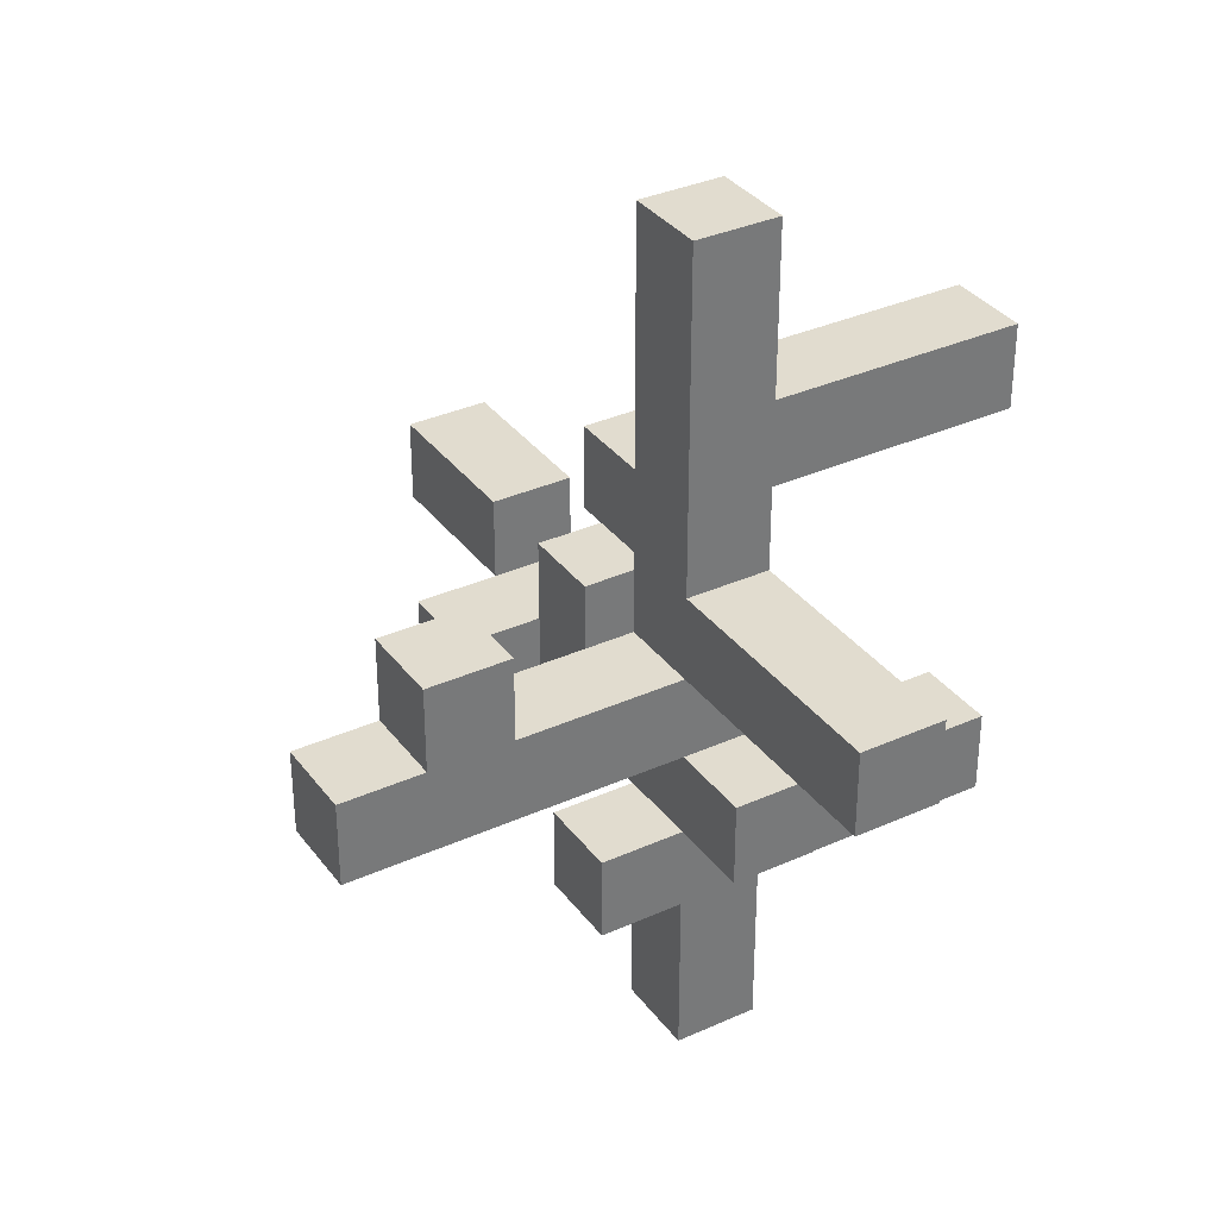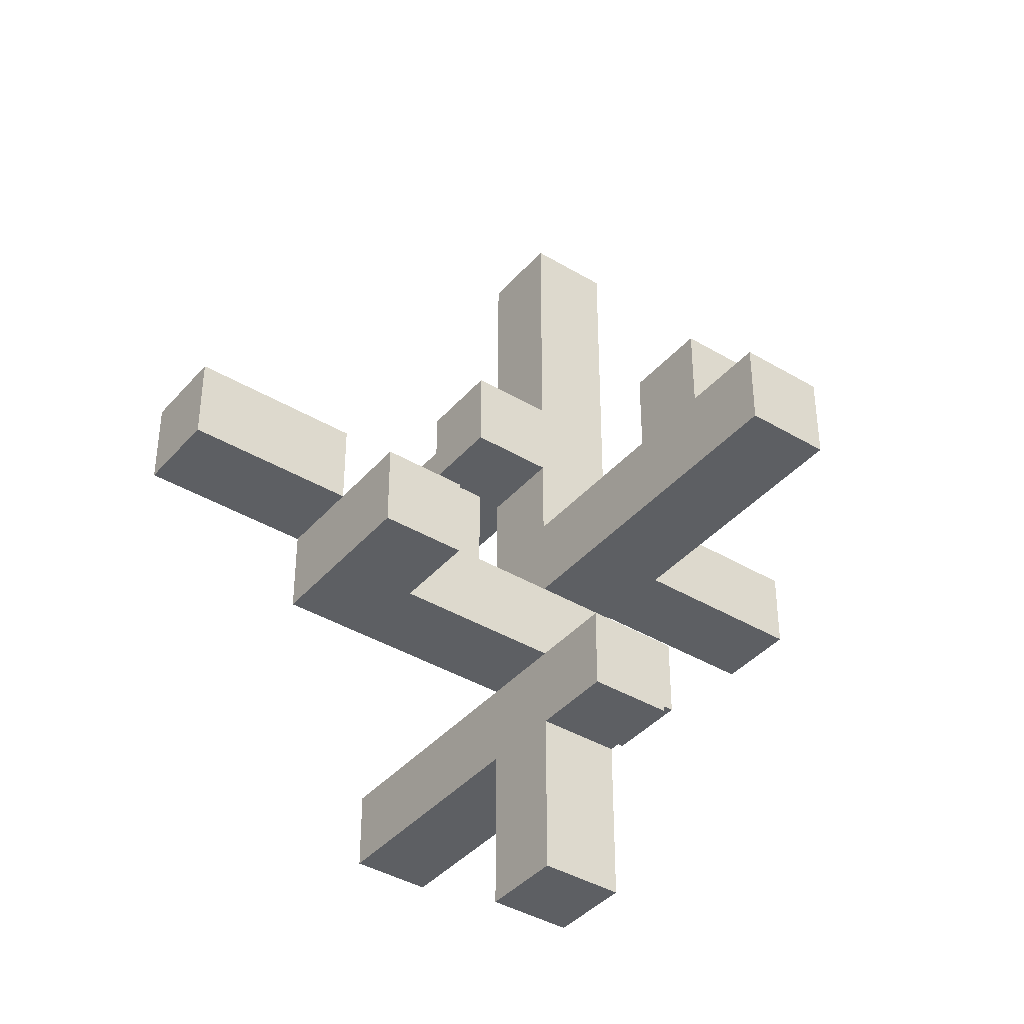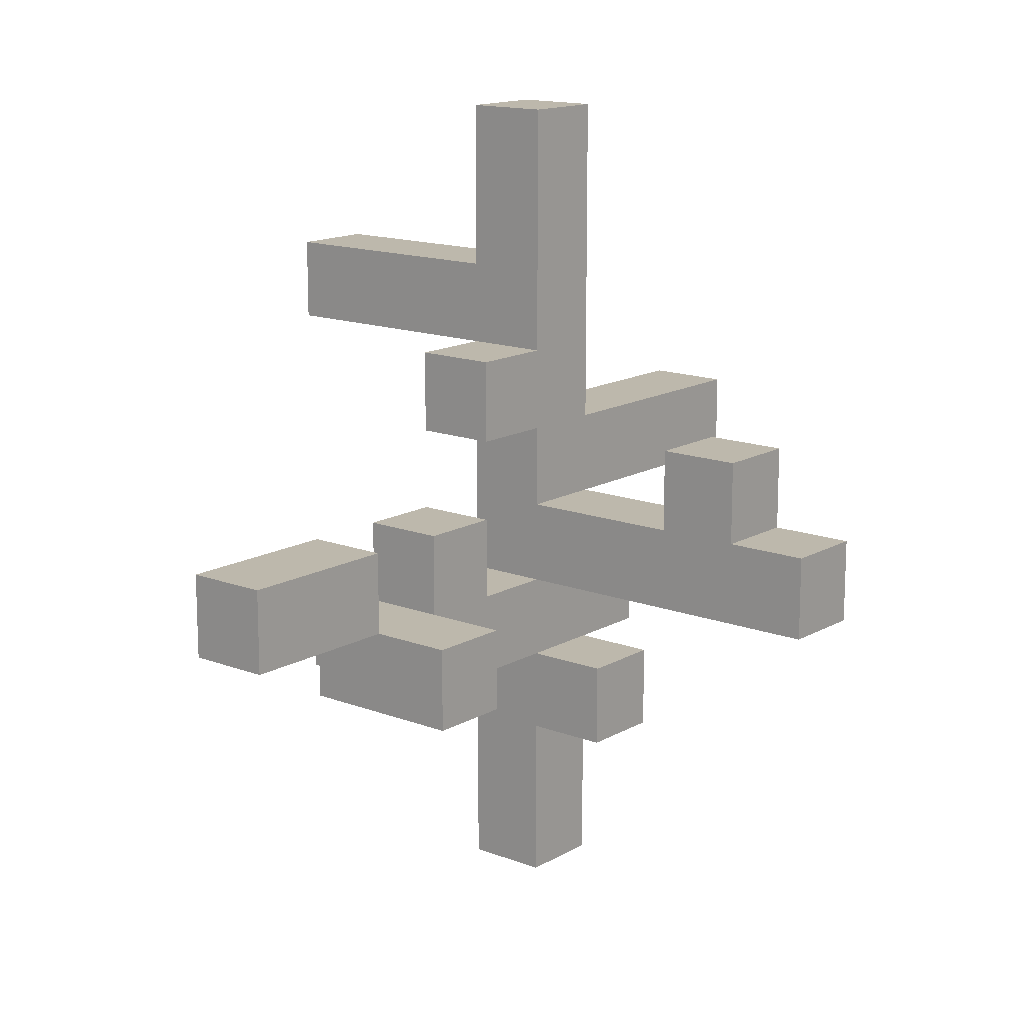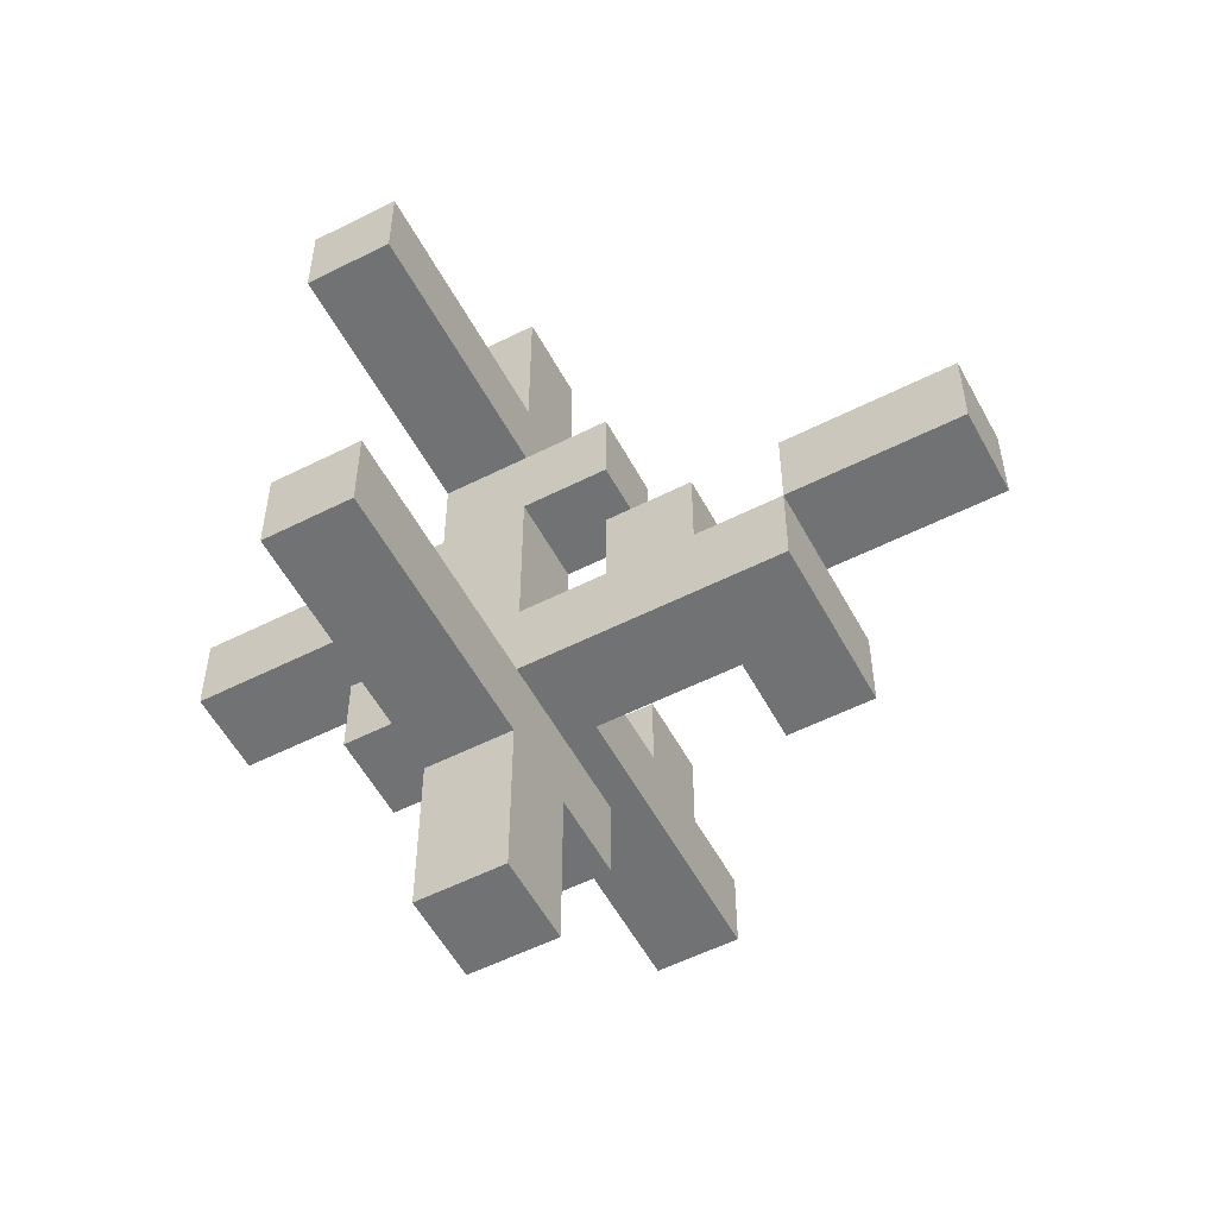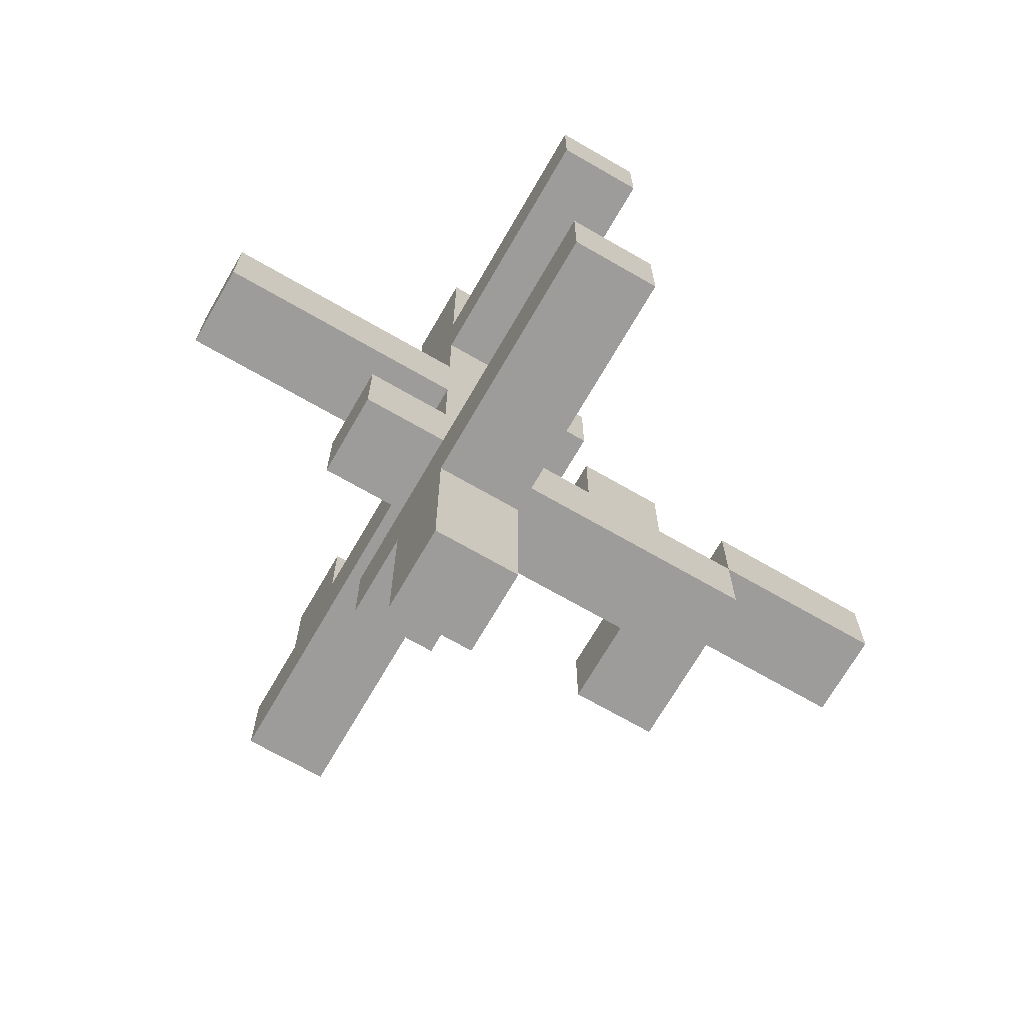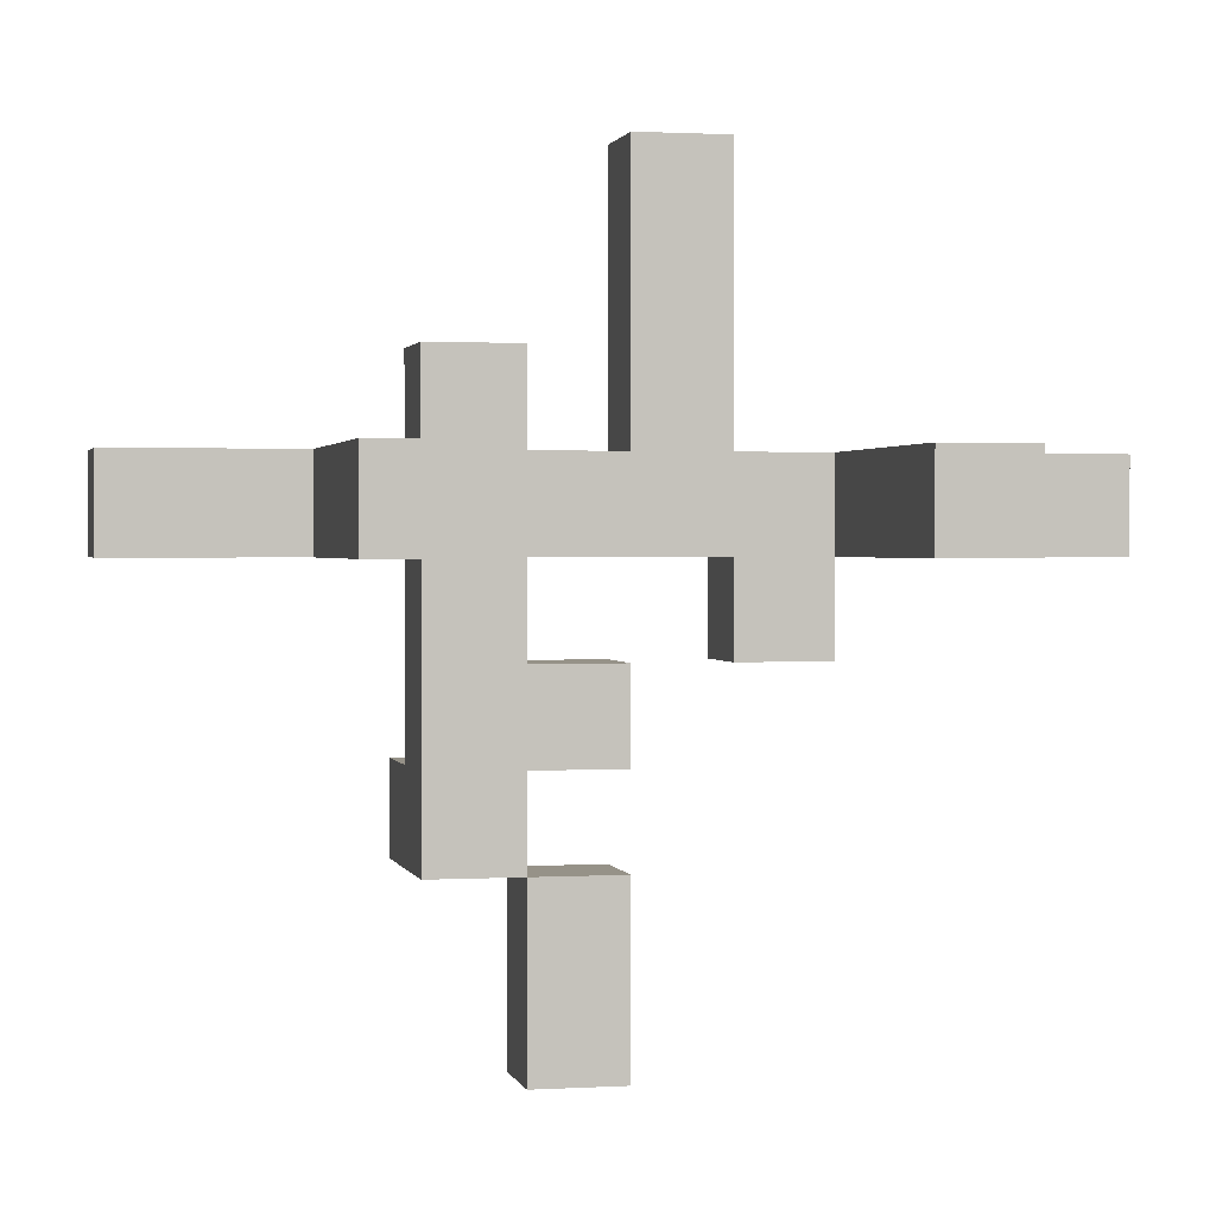
<metadata>
{"format":"obj","ext":"obj","renderer":"f3d","projection":"perspective","resolution":1024,"background":"white","views":[{"elev":34.3,"azim":-31.3,"up":"+Y"},{"elev":-39.9,"azim":-126.5,"up":"+Y"},{"elev":14.7,"azim":-140.5,"up":"+Y"},{"elev":-55.4,"azim":118.0,"up":"+Y"},{"elev":-70.0,"azim":60.0,"up":"+Y"},{"elev":1.2,"azim":77.5,"up":"+Z"}]}
</metadata>
<code>
o Resource - Herb - Bloodvine
v 1.6 0.4 32.8
v 1.6 0.4 32.7
v 1.6 0.5 32.8
v 1.6 0.5 32.7
v 1.7 0.5 32.8
v 1.7 0.5 32.7
v 1.7 0.6 32.8
v 1.7 0.6 32.7
v 1.9 0.2 32.8
v 1.9 0.2 32.7
v 1.9 0.3 32.8
v 1.9 0.3 32.7
v 1.9 0.3 32.5
v 1.9 0.3 32.4
v 1.9 0.4 32.5
v 1.9 0.4 32.4
v 2 0 32.8
v 2 0 32.7
v 2 0.2 32.8
v 2 0.2 32.7
v 2 0.3 32.9
v 2 0.3 32.8
v 2 0.3 32.7
v 2 0.3 32.5
v 2 0.4 32.9
v 2 0.4 32.8
v 2 0.4 32.7
v 2 0.4 32.6
v 2 0.4 32.5
v 2 0.4 32.4
v 2 0.4 32.3
v 2 0.4 32.2
v 2 0.5 33.1
v 2 0.5 33
v 2 0.5 32.8
v 2 0.5 32.7
v 2 0.5 32.6
v 2 0.5 32.5
v 2 0.5 32.4
v 2 0.5 32.3
v 2 0.5 32.2
v 2 0.6 33.1
v 2 0.6 33
v 2 0.6 32.8
v 2 0.6 32.7
v 2 0.6 32.6
v 2 0.7 32.7
v 2 0.7 32.6
v 2 0.9 32.8
v 2 0.9 32.7
v 2 1 32.8
v 2 1 32.7
v 1.8 0.5 32.8
v 1.8 0.5 32.7
v 1.8 0.6 32.8
v 1.8 0.6 32.7
v 2.1 0 32.8
v 2.1 0 32.7
v 2.1 0.2 32.8
v 2.1 0.2 32.7
v 2.1 0.3 32.9
v 2.1 0.3 32.8
v 2.1 0.3 32.7
v 2.1 0.3 32.4
v 2.1 0.4 32.9
v 2.1 0.4 32.8
v 2.1 0.4 32.7
v 2.1 0.4 32.6
v 2.1 0.4 32.5
v 2.1 0.4 32.4
v 2.1 0.4 32.3
v 2.1 0.4 32.2
v 2.1 0.5 33.1
v 2.1 0.5 33
v 2.1 0.5 32.8
v 2.1 0.5 32.6
v 2.1 0.5 32.5
v 2.1 0.5 32.4
v 2.1 0.5 32.3
v 2.1 0.5 32.2
v 2.1 0.6 33.1
v 2.1 0.6 33
v 2.1 0.6 32.8
v 2.1 0.6 32.7
v 2.1 0.6 32.6
v 2.1 0.7 32.8
v 2.1 0.7 32.7
v 2.1 0.7 32.6
v 2.1 0.8 32.8
v 2.1 0.8 32.7
v 2.1 0.9 32.8
v 2.1 0.9 32.7
v 2.1 1 32.8
v 2.1 1 32.7
v 2.4 0.2 32.8
v 2.4 0.2 32.7
v 2.4 0.3 32.8
v 2.4 0.3 32.7
v 2.4 0.7 32.8
v 2.4 0.7 32.7
v 2.4 0.8 32.8
v 2.4 0.8 32.7
v 2 0.5 33.1
v 2 0.6 33.1
v 2.1 0.5 33.1
v 2.1 0.6 33.1
v 2 0.3 32.9
v 2 0.4 32.9
v 2.1 0.3 32.9
v 2.1 0.4 32.9
v 1.6 0.4 32.8
v 1.6 0.5 32.8
v 1.7 0.4 32.8
v 1.7 0.5 32.8
v 1.7 0.6 32.8
v 1.8 0.5 32.8
v 1.8 0.6 32.8
v 1.9 0.2 32.8
v 1.9 0.3 32.8
v 2 0 32.8
v 2 0.2 32.8
v 2 0.3 32.8
v 2 0.4 32.8
v 2 0.5 32.8
v 2 0.6 32.8
v 2 0.9 32.8
v 2 1 32.8
v 2.1 0 32.8
v 2.1 0.2 32.8
v 2.1 0.3 32.8
v 2.1 0.4 32.8
v 2.1 0.5 32.8
v 2.1 0.6 32.8
v 2.1 0.7 32.8
v 2.1 0.8 32.8
v 2.1 0.9 32.8
v 2.1 1 32.8
v 2.3 0.2 32.8
v 2.3 0.3 32.8
v 2.3 0.7 32.8
v 2.3 0.8 32.8
v 2.4 0.2 32.8
v 2.4 0.3 32.8
v 2.4 0.7 32.8
v 2.4 0.8 32.8
v 2 0.4 32.6
v 2 0.5 32.6
v 2.1 0.4 32.6
v 2.1 0.5 32.6
v 1.9 0.3 32.5
v 1.9 0.4 32.5
v 2 0.3 32.5
v 2 0.4 32.5
v 2 0.4 32.4
v 2 0.5 32.4
v 2.1 0.4 32.4
v 2.1 0.5 32.4
v 1.6 0.4 32.7
v 1.6 0.5 32.7
v 1.7 0.4 32.7
v 1.7 0.5 32.7
v 1.7 0.6 32.7
v 1.8 0.5 32.7
v 1.8 0.6 32.7
v 1.9 0.2 32.7
v 1.9 0.3 32.7
v 2 0 32.7
v 2 0.2 32.7
v 2 0.3 32.7
v 2 0.4 32.7
v 2 0.5 32.7
v 2 0.6 32.7
v 2 0.7 32.7
v 2 0.9 32.7
v 2 1 32.7
v 2.1 0 32.7
v 2.1 0.2 32.7
v 2.1 0.3 32.7
v 2.1 0.4 32.7
v 2.1 0.6 32.7
v 2.1 0.7 32.7
v 2.1 0.8 32.7
v 2.1 0.9 32.7
v 2.1 1 32.7
v 2.3 0.2 32.7
v 2.3 0.3 32.7
v 2.3 0.7 32.7
v 2.3 0.8 32.7
v 2.4 0.2 32.7
v 2.4 0.3 32.7
v 2.4 0.7 32.7
v 2.4 0.8 32.7
v 2 0.6 32.6
v 2 0.7 32.6
v 2.1 0.6 32.6
v 2.1 0.7 32.6
v 2 0.4 32.5
v 2 0.5 32.5
v 2.1 0.4 32.5
v 2.1 0.5 32.5
v 1.9 0.3 32.4
v 1.9 0.4 32.4
v 2 0.3 32.4
v 2 0.4 32.4
v 2.1 0.3 32.4
v 2.1 0.4 32.4
v 2 0.4 32.2
v 2 0.5 32.2
v 2.1 0.4 32.2
v 2.1 0.5 32.2
v 2 0 32.8
v 2.1 0 32.8
v 2 0 32.7
v 2.1 0 32.7
v 1.9 0.2 32.8
v 2 0.2 32.8
v 2.1 0.2 32.8
v 2.3 0.2 32.8
v 2.4 0.2 32.8
v 1.9 0.2 32.7
v 2 0.2 32.7
v 2.1 0.2 32.7
v 2.3 0.2 32.7
v 2.4 0.2 32.7
v 2 0.3 32.9
v 2.1 0.3 32.9
v 2 0.3 32.8
v 2.1 0.3 32.8
v 2 0.3 32.7
v 2.1 0.3 32.7
v 1.9 0.3 32.5
v 2 0.3 32.5
v 1.9 0.3 32.4
v 2 0.3 32.4
v 2.1 0.3 32.4
v 1.6 0.4 32.8
v 1.7 0.4 32.8
v 2 0.4 32.8
v 1.6 0.4 32.7
v 1.7 0.4 32.7
v 2 0.4 32.7
v 2 0.4 32.4
v 2.1 0.4 32.4
v 2 0.4 32.3
v 2.1 0.4 32.3
v 2 0.4 32.2
v 2.1 0.4 32.2
v 2 0.5 33.1
v 2.1 0.5 33.1
v 2 0.5 33
v 2.1 0.5 33
v 2 0.5 32.8
v 2.1 0.5 32.8
v 2 0.6 32.7
v 2.1 0.6 32.7
v 2 0.6 32.6
v 2.1 0.6 32.6
v 2.1 0.7 32.8
v 2.3 0.7 32.8
v 2.4 0.7 32.8
v 2.1 0.7 32.7
v 2.3 0.7 32.7
v 2.4 0.7 32.7
v 1.9 0.3 32.8
v 2 0.3 32.8
v 2.1 0.3 32.8
v 2.3 0.3 32.8
v 2.4 0.3 32.8
v 1.9 0.3 32.7
v 2 0.3 32.7
v 2.1 0.3 32.7
v 2.3 0.3 32.7
v 2.4 0.3 32.7
v 2 0.4 32.9
v 2.1 0.4 32.9
v 2 0.4 32.8
v 2.1 0.4 32.8
v 2 0.4 32.7
v 2.1 0.4 32.7
v 2 0.4 32.6
v 2.1 0.4 32.6
v 1.9 0.4 32.5
v 2 0.4 32.5
v 2.1 0.4 32.5
v 1.9 0.4 32.4
v 2 0.4 32.4
v 2.1 0.4 32.4
v 1.6 0.5 32.8
v 1.7 0.5 32.8
v 1.8 0.5 32.8
v 2 0.5 32.8
v 1.6 0.5 32.7
v 1.7 0.5 32.7
v 1.8 0.5 32.7
v 2 0.5 32.7
v 2 0.5 32.6
v 2.1 0.5 32.6
v 2 0.5 32.5
v 2.1 0.5 32.5
v 2 0.5 32.4
v 2.1 0.5 32.4
v 2 0.5 32.3
v 2.1 0.5 32.3
v 2 0.5 32.2
v 2.1 0.5 32.2
v 2 0.6 33.1
v 2.1 0.6 33.1
v 2 0.6 33
v 2.1 0.6 33
v 1.7 0.6 32.8
v 1.8 0.6 32.8
v 2 0.6 32.8
v 2.1 0.6 32.8
v 1.7 0.6 32.7
v 1.8 0.6 32.7
v 2 0.7 32.7
v 2.1 0.7 32.7
v 2 0.7 32.6
v 2.1 0.7 32.6
v 2.1 0.8 32.8
v 2.3 0.8 32.8
v 2.4 0.8 32.8
v 2.1 0.8 32.7
v 2.3 0.8 32.7
v 2.4 0.8 32.7
v 2 1 32.8
v 2.1 1 32.8
v 2 1 32.7
v 2.1 1 32.7
f 3 2 1
f 4 2 3
f 7 6 5
f 8 6 7
f 11 10 9
f 12 10 11
f 15 14 13
f 16 14 15
f 19 18 17
f 20 18 19
f 25 22 21
f 26 23 22
f 26 22 25
f 26 24 23
f 27 24 26
f 28 24 27
f 29 24 28
f 37 29 28
f 38 29 37
f 39 31 30
f 40 32 31
f 40 31 39
f 41 32 40
f 42 34 33
f 43 36 35
f 43 34 42
f 43 35 34
f 44 36 43
f 45 36 44
f 47 46 45
f 47 45 44
f 48 46 47
f 49 47 44
f 50 47 49
f 51 50 49
f 52 50 51
f 53 54 55
f 55 54 56
f 57 58 59
f 59 58 60
f 61 62 65
f 62 63 66
f 65 62 66
f 63 64 66
f 66 64 67
f 67 64 68
f 68 64 69
f 69 64 70
f 66 67 75
f 68 69 76
f 76 69 77
f 70 71 78
f 71 72 79
f 78 71 79
f 79 72 80
f 73 74 81
f 74 75 82
f 81 74 82
f 75 67 83
f 82 75 83
f 83 67 84
f 83 84 86
f 84 85 87
f 86 84 87
f 87 85 88
f 89 90 91
f 91 90 92
f 91 92 93
f 93 92 94
f 95 96 97
f 97 96 98
f 99 100 101
f 101 100 102
f 105 104 103
f 106 104 105
f 109 108 107
f 110 108 109
f 113 112 111
f 114 112 113
f 116 114 113
f 116 115 114
f 117 115 116
f 121 119 118
f 122 119 121
f 123 116 113
f 124 116 123
f 128 122 121
f 128 121 120
f 129 122 128
f 130 122 129
f 131 124 123
f 132 124 131
f 133 126 125
f 134 126 133
f 135 126 134
f 136 127 126
f 136 126 135
f 137 127 136
f 138 130 129
f 139 130 138
f 140 135 134
f 141 135 140
f 142 139 138
f 143 139 142
f 144 141 140
f 145 141 144
f 148 147 146
f 149 147 148
f 152 151 150
f 153 151 152
f 156 155 154
f 157 155 156
f 158 159 160
f 160 159 161
f 160 161 163
f 161 162 163
f 163 162 164
f 165 166 168
f 168 166 169
f 160 163 170
f 170 163 171
f 168 169 176
f 167 168 176
f 176 169 177
f 177 169 178
f 171 172 179
f 170 171 179
f 179 172 180
f 173 174 181
f 181 174 182
f 174 175 183
f 182 174 183
f 183 175 184
f 177 178 185
f 185 178 186
f 181 182 187
f 187 182 188
f 185 186 189
f 189 186 190
f 187 188 191
f 191 188 192
f 193 194 195
f 195 194 196
f 197 198 199
f 199 198 200
f 201 202 203
f 203 202 204
f 203 204 205
f 205 204 206
f 207 208 209
f 209 208 210
f 213 212 211
f 214 212 213
f 220 216 215
f 221 216 220
f 222 218 217
f 223 219 218
f 223 218 222
f 224 219 223
f 227 226 225
f 228 226 227
f 232 230 229
f 233 232 231
f 234 230 232
f 234 232 233
f 235 230 234
f 239 237 236
f 240 238 237
f 240 237 239
f 241 238 240
f 244 243 242
f 245 243 244
f 246 245 244
f 247 245 246
f 250 249 248
f 251 249 250
f 252 251 250
f 253 251 252
f 256 255 254
f 257 255 256
f 261 259 258
f 262 260 259
f 262 259 261
f 263 260 262
f 264 265 269
f 269 265 270
f 266 267 271
f 267 268 272
f 271 267 272
f 272 268 273
f 274 275 276
f 276 275 277
f 278 279 280
f 280 279 281
f 282 283 285
f 283 284 286
f 285 283 286
f 286 284 287
f 288 289 292
f 292 289 293
f 290 291 294
f 294 291 295
f 296 297 298
f 298 297 299
f 300 301 302
f 302 301 303
f 302 303 304
f 304 303 305
f 306 307 308
f 308 307 309
f 308 309 312
f 312 309 313
f 310 311 314
f 314 311 315
f 316 317 318
f 318 317 319
f 320 321 323
f 321 322 324
f 323 321 324
f 324 322 325
f 326 327 328
f 328 327 329

</code>
